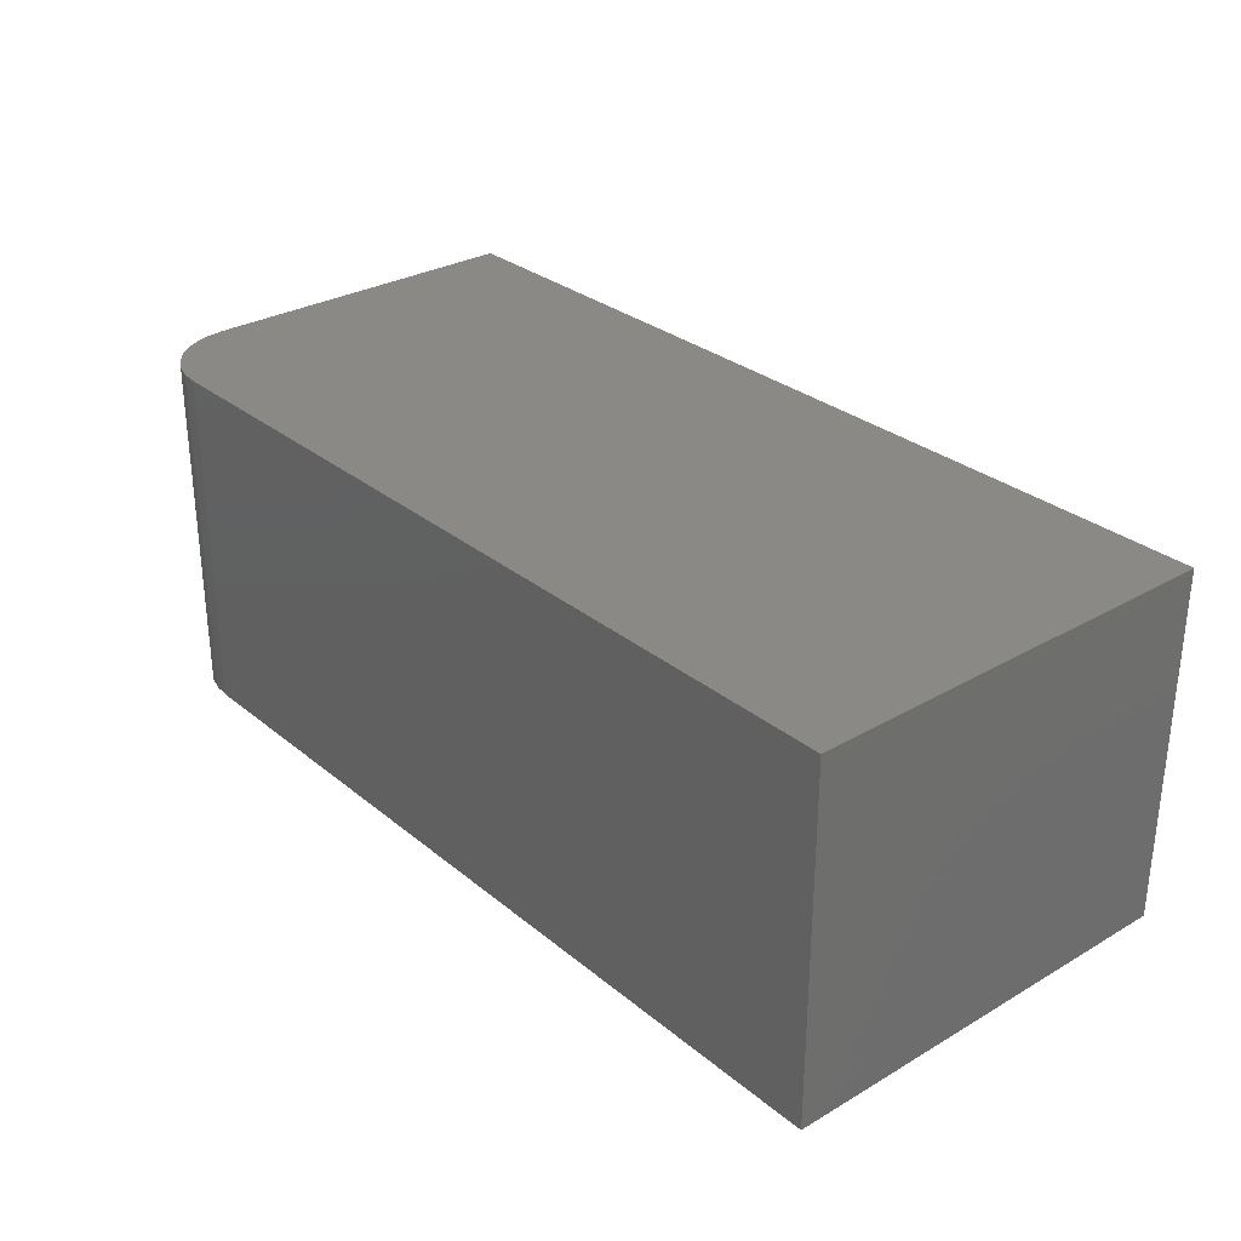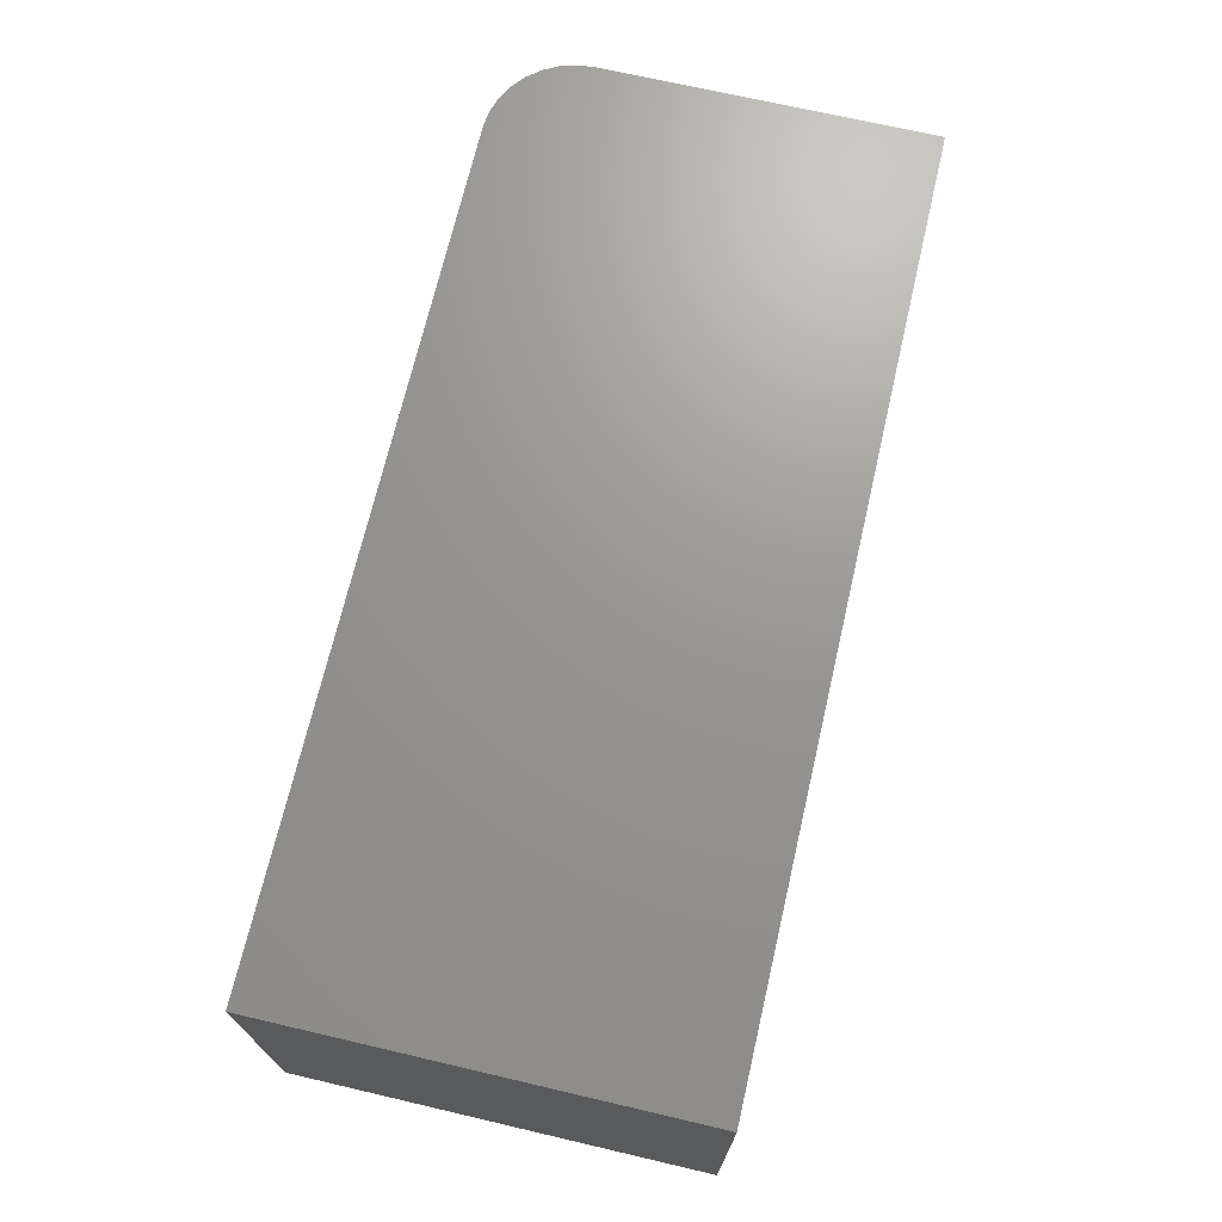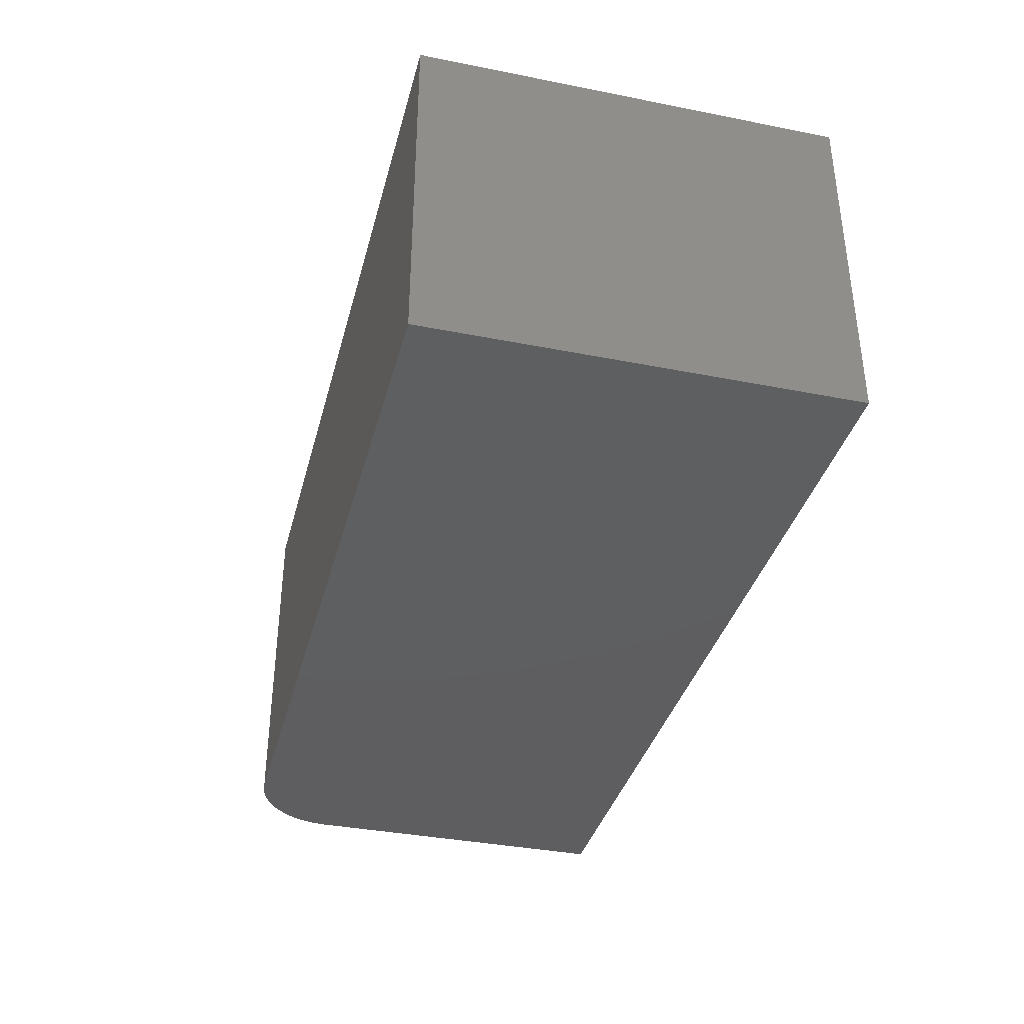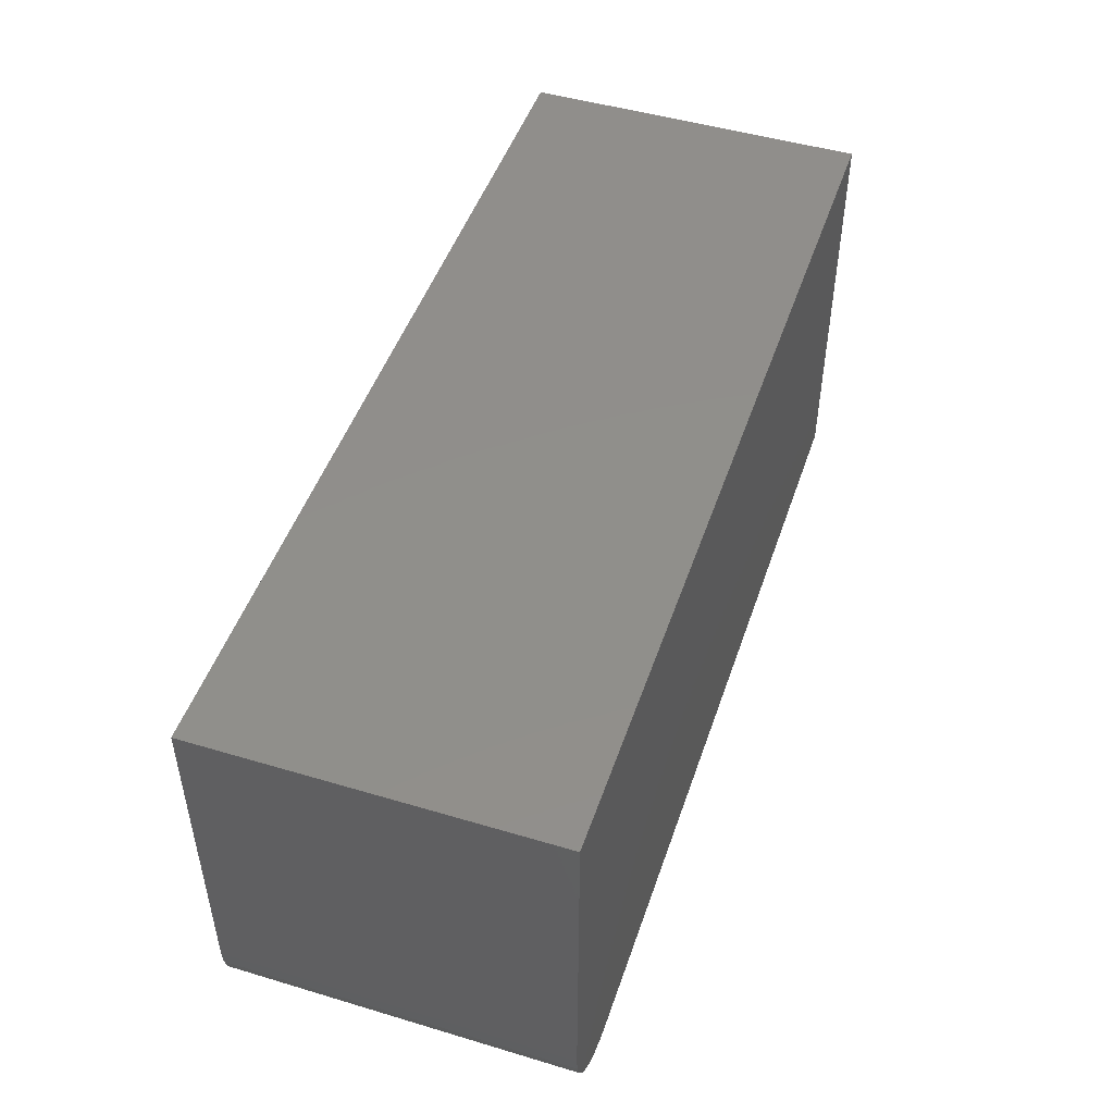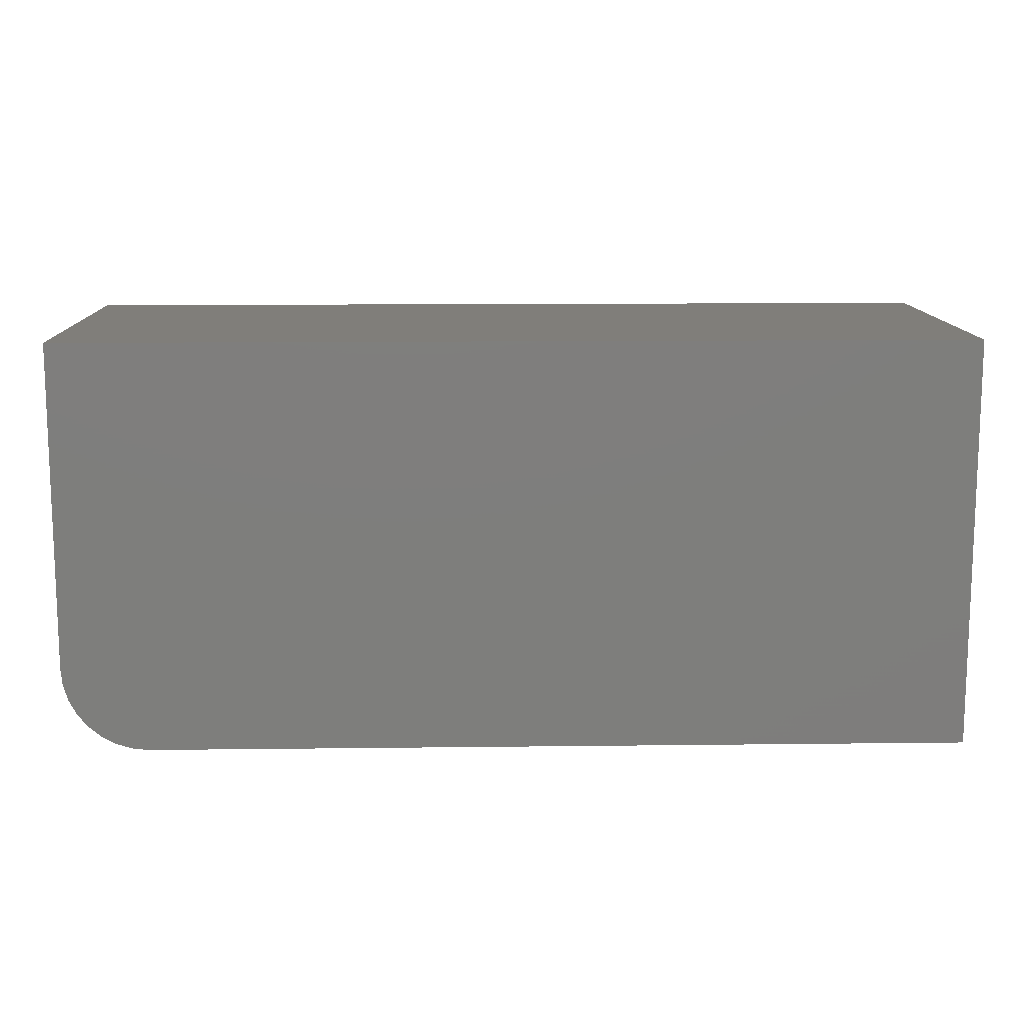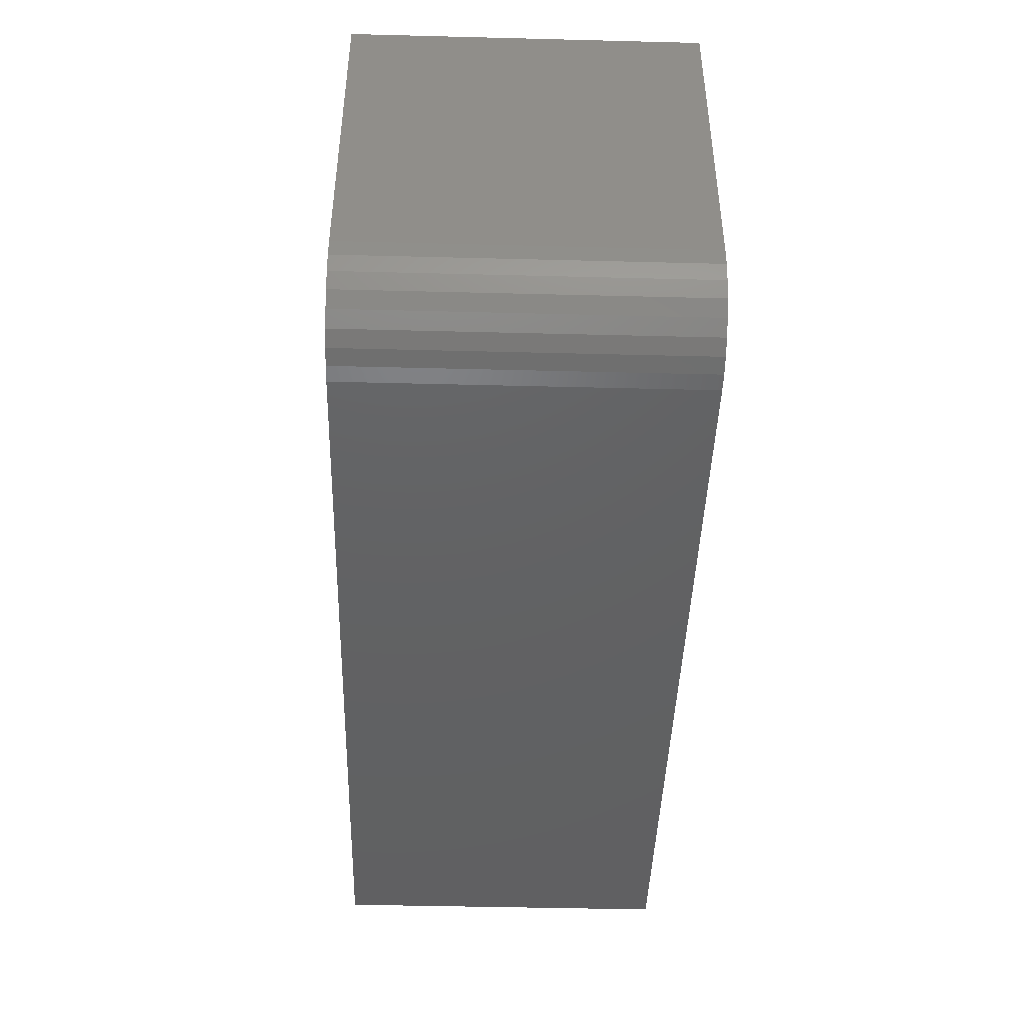
<metadata>
{"format":"stl","ext":"stl","renderer":"f3d","projection":"perspective","resolution":1024,"background":"white","views":[{"elev":29.9,"azim":49.7,"up":"+Z"},{"elev":70.3,"azim":103.1,"up":"+Z"},{"elev":-36.6,"azim":75.6,"up":"+Z"},{"elev":48.1,"azim":-71.5,"up":"+Y"},{"elev":12.3,"azim":-1.6,"up":"+Y"},{"elev":-44.0,"azim":-91.7,"up":"+Y"}]}
</metadata>
<code>
# stl→obj: 24 verts, 44 faces
v 0 -0.2656 0.2812
v 0.001351 -0.2793 0.2812
v 0.005352 -0.2925 0.2812
v 0.01185 -0.3047 0.2812
v 0.02059 -0.3153 0.2812
v 0.03125 -0.3241 0.2812
v 0.04341 -0.3306 0.2812
v 0.0566 -0.3346 0.2812
v 0.07031 -0.3359 0.2812
v 0.75 -0.3359 0.2812
v 0.75 0.003536 0.2812
v 0 0.003536 0.2812
v 0 -0.2656 0
v 0 0.003536 0
v 0.75 0.003536 0
v 0.75 -0.3359 0
v 0.07031 -0.3359 0
v 0.0566 -0.3346 0
v 0.04341 -0.3306 0
v 0.03125 -0.3241 0
v 0.02059 -0.3153 0
v 0.01185 -0.3047 0
v 0.005352 -0.2925 0
v 0.001351 -0.2793 0
f 1 2 3
f 1 3 4
f 1 4 5
f 1 5 6
f 1 6 7
f 1 7 8
f 1 8 9
f 1 9 10
f 1 10 11
f 1 11 12
f 13 14 15
f 13 15 16
f 13 16 17
f 13 17 18
f 13 18 19
f 13 19 20
f 13 20 21
f 13 21 22
f 13 22 23
f 13 23 24
f 12 14 1
f 1 14 13
f 9 17 10
f 10 17 16
f 17 9 18
f 18 9 8
f 18 8 19
f 19 8 7
f 19 7 20
f 20 7 6
f 20 6 21
f 21 6 5
f 21 5 22
f 22 5 4
f 22 4 23
f 23 4 3
f 23 3 24
f 24 3 2
f 24 2 13
f 13 2 1
f 11 15 12
f 12 15 14
f 10 16 11
f 11 16 15

</code>
